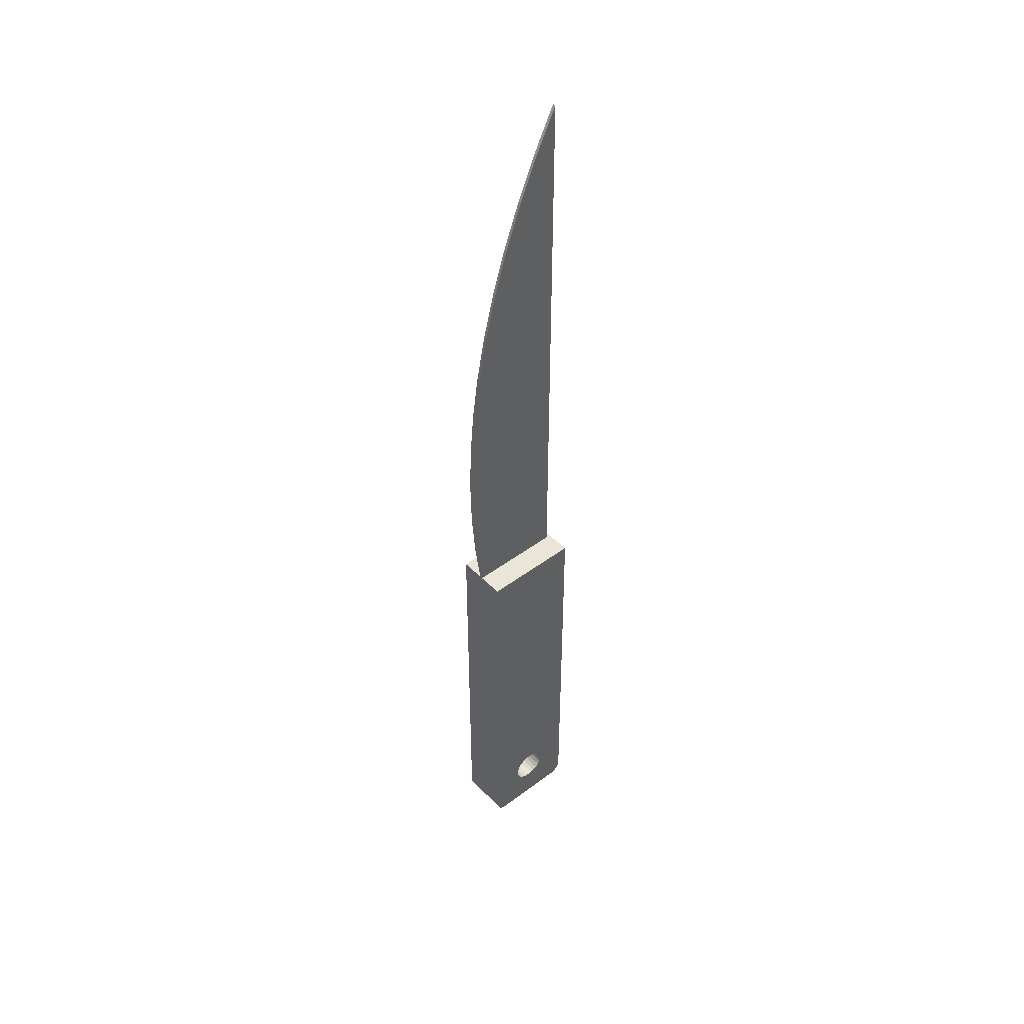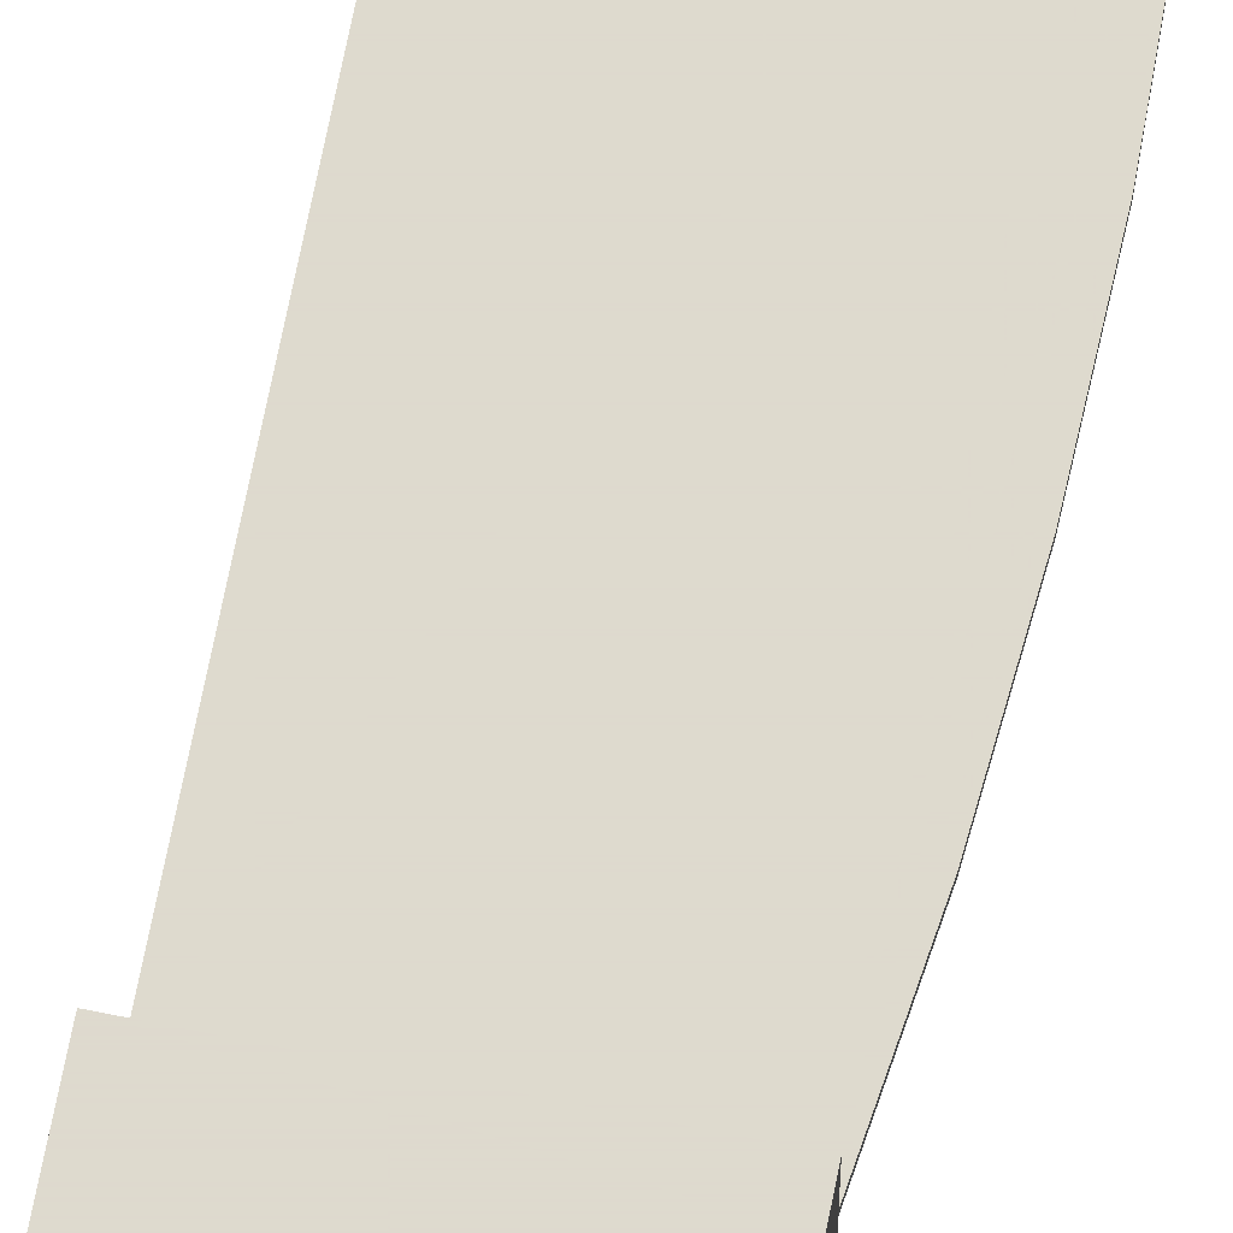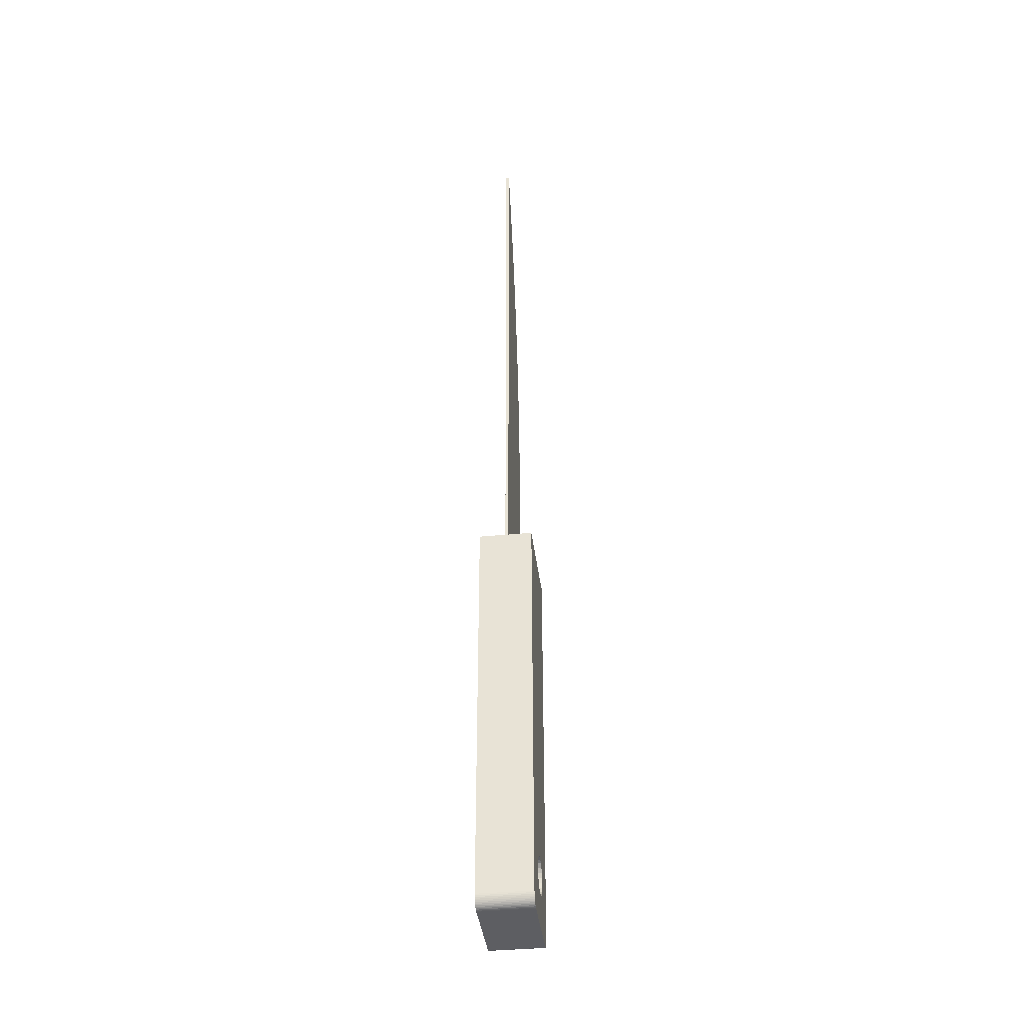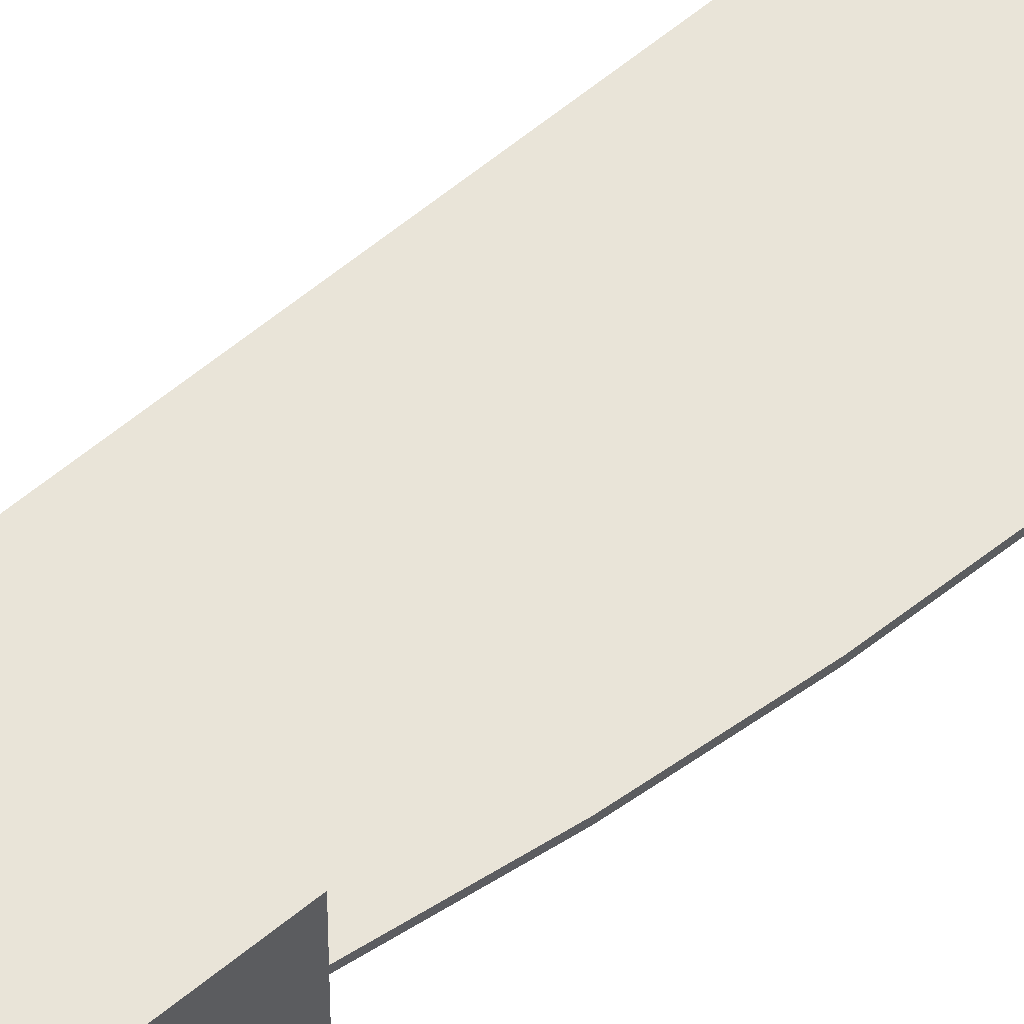
<metadata>
{"format":"obj","ext":"obj","renderer":"f3d","projection":"perspective","resolution":1024,"background":"white","views":[{"elev":45.8,"azim":139.2,"up":"+Y"},{"elev":71.3,"azim":11.4,"up":"+Z"},{"elev":-38.8,"azim":-83.1,"up":"+Y"},{"elev":60.3,"azim":49.8,"up":"+Z"}]}
</metadata>
<code>
v 2.009 -4.316 0.108
v 2.006 -4.319 -0.1143
v 2.009 -4.316 -0.1143
v 2.006 -4.319 0.108
v 1.845 -4.182 0.108
v 1.863 -4.172 -0.1143
v 1.845 -4.182 -0.1143
v 1.863 -4.172 0.108
v 1.877 -4.159 -0.1143
v 1.877 -4.159 0.108
v 1.888 -4.142 0.108
v 1.888 -4.142 -0.1143
v 1.894 -4.123 0.108
v 1.894 -4.123 -0.1143
v 1.894 -4.103 0.108
v 1.894 -4.103 -0.1143
v 1.89 -4.084 0.108
v 1.89 -4.084 -0.1143
v 1.881 -4.066 0.108
v 1.881 -4.066 -0.1143
v 1.867 -4.051 0.108
v 1.867 -4.051 -0.1143
v 1.85 -4.041 -0.1143
v 1.85 -4.041 0.108
v 1.831 -4.035 -0.1143
v 1.831 -4.035 0.108
v 1.811 -4.034 -0.1143
v 1.811 -4.034 0.108
v 1.792 -4.039 -0.1143
v 1.792 -4.039 0.108
v 1.774 -4.048 -0.1143
v 1.774 -4.048 0.108
v 2.064 -2.204 -0.00635
v 2.048 -2.404 0.00635
v 2.048 -2.404 -0.00635
v 2.064 -2.204 0.00635
v 2.045 -1.602 -0.00635
v 2.062 -1.802 0.00635
v 2.062 -1.802 -0.00635
v 2.045 -1.602 0.00635
v 2.017 -1.403 -0.00635
v 2.017 -1.403 0.00635
v 1.978 -1.206 -0.00635
v 1.978 -1.206 0.00635
v 1.929 -1.011 -0.00635
v 1.929 -1.011 0.00635
v 2.068 -2.003 -0.00635
v 2.068 -2.003 0.00635
v 1.628 -2.603 0.00635
v 1.628 -0.2667 0.00635
v 2.022 -2.603 0.00635
v 1.718 -0.4463 0.00635
v 1.799 -0.6306 0.00635
v 1.869 -0.819 0.00635
v 1.628 -0.2667 -0.00635
v 1.718 -0.4463 -0.00635
v 1.799 -0.6306 -0.00635
v 1.869 -0.819 -0.00635
v 1.76 -4.062 -0.1143
v 1.76 -4.062 0.108
v 1.749 -4.079 0.108
v 1.749 -4.079 -0.1143
v 1.743 -4.098 0.108
v 1.743 -4.098 -0.1143
v 1.743 -4.117 0.108
v 1.743 -4.117 -0.1143
v 1.747 -4.137 0.108
v 1.747 -4.137 -0.1143
v 1.756 -4.154 0.108
v 1.756 -4.154 -0.1143
v 1.77 -4.169 0.108
v 1.77 -4.169 -0.1143
v 1.787 -4.18 -0.1143
v 1.787 -4.18 0.108
v 1.806 -4.185 -0.1143
v 1.806 -4.185 0.108
v 1.826 -4.186 -0.1143
v 1.826 -4.186 0.108
v 2.022 -2.603 -0.00635
v 1.628 -2.603 -0.00635
v 1.658 -4.324 -0.1143
v 1.993 -4.324 -0.1143
v 1.609 -4.276 -0.1143
v 1.609 -2.603 -0.1143
v 1.61 -4.282 -0.1143
v 2.022 -2.603 -0.1143
v 1.612 -4.288 -0.1143
v 1.614 -4.294 -0.1143
v 1.617 -4.299 -0.1143
v 1.621 -4.304 -0.1143
v 1.625 -4.309 -0.1143
v 1.629 -4.313 -0.1143
v 1.635 -4.317 -0.1143
v 1.64 -4.32 -0.1143
v 1.646 -4.322 -0.1143
v 1.652 -4.323 -0.1143
v 1.996 -4.323 -0.1143
v 2 -4.322 -0.1143
v 2.003 -4.321 -0.1143
v 2.012 -4.314 -0.1143
v 2.014 -4.311 -0.1143
v 2.017 -4.308 -0.1143
v 2.018 -4.305 -0.1143
v 2.02 -4.302 -0.1143
v 2.021 -4.298 -0.1143
v 2.022 -4.295 -0.1143
v 1.996 -4.323 0.108
v 1.993 -4.324 0.108
v 2 -4.322 0.108
v 2.003 -4.321 0.108
v 1.646 -4.322 0.108
v 1.64 -4.32 0.108
v 1.652 -4.323 0.108
v 1.658 -4.324 0.108
v 1.635 -4.317 0.108
v 1.629 -4.313 0.108
v 2.018 -4.305 0.108
v 2.02 -4.302 0.108
v 2.017 -4.308 0.108
v 1.609 -2.603 0.108
v 2.022 -2.603 0.108
v 2.022 -4.295 0.108
v 2.014 -4.311 0.108
v 2.021 -4.298 0.108
v 2.012 -4.314 0.108
v 1.609 -4.276 0.108
v 1.61 -4.282 0.108
v 1.612 -4.288 0.108
v 1.614 -4.294 0.108
v 1.617 -4.299 0.108
v 1.621 -4.304 0.108
v 1.625 -4.309 0.108
f 1 2 3
f 3 2 1
f 3 2 1
f 2 1 4
f 2 1 4
f 2 1 4
f 5 6 7
f 5 6 7
f 5 6 7
f 6 5 8
f 6 5 8
f 6 5 8
f 8 9 6
f 8 9 6
f 8 9 6
f 9 8 10
f 9 8 10
f 9 8 10
f 11 9 10
f 11 9 10
f 11 9 10
f 9 11 12
f 9 11 12
f 9 11 12
f 13 12 11
f 13 12 11
f 13 12 11
f 12 13 14
f 12 13 14
f 12 13 14
f 15 14 13
f 15 14 13
f 15 14 13
f 14 15 16
f 14 15 16
f 14 15 16
f 17 16 15
f 17 16 15
f 17 16 15
f 16 17 18
f 16 17 18
f 16 17 18
f 19 18 17
f 19 18 17
f 19 18 17
f 18 19 20
f 18 19 20
f 18 19 20
f 21 20 19
f 21 20 19
f 21 20 19
f 20 21 22
f 20 21 22
f 20 21 22
f 21 23 22
f 21 23 22
f 21 23 22
f 23 21 24
f 23 21 24
f 23 21 24
f 24 25 23
f 24 25 23
f 24 25 23
f 25 24 26
f 25 24 26
f 25 24 26
f 26 27 25
f 26 27 25
f 26 27 25
f 27 26 28
f 27 26 28
f 27 26 28
f 28 29 27
f 28 29 27
f 28 29 27
f 29 28 30
f 29 28 30
f 29 28 30
f 30 31 29
f 30 31 29
f 30 31 29
f 31 30 32
f 31 30 32
f 31 30 32
f 33 34 35
f 33 34 35
f 33 34 35
f 34 33 36
f 34 33 36
f 34 33 36
f 37 38 39
f 37 38 39
f 37 38 39
f 38 37 40
f 38 37 40
f 38 37 40
f 41 40 37
f 41 40 37
f 41 40 37
f 40 41 42
f 40 41 42
f 40 41 42
f 43 42 41
f 43 42 41
f 43 42 41
f 42 43 44
f 42 43 44
f 42 43 44
f 45 44 43
f 45 44 43
f 45 44 43
f 44 45 46
f 44 45 46
f 44 45 46
f 47 36 33
f 47 36 33
f 47 36 33
f 36 47 48
f 36 47 48
f 36 47 48
f 49 50 51
f 49 50 51
f 49 50 51
f 52 51 50
f 52 51 50
f 52 51 50
f 53 51 52
f 53 51 52
f 53 51 52
f 53 51 54
f 53 51 54
f 53 51 54
f 54 51 46
f 54 51 46
f 54 51 46
f 46 51 44
f 46 51 44
f 46 51 44
f 44 51 42
f 44 51 42
f 44 51 42
f 42 51 40
f 42 51 40
f 42 51 40
f 40 51 34
f 40 51 34
f 40 51 34
f 40 34 38
f 40 34 38
f 40 34 38
f 38 34 36
f 38 34 36
f 38 34 36
f 38 36 48
f 38 36 48
f 38 36 48
f 55 52 56
f 55 52 56
f 55 52 56
f 50 55 52
f 50 55 52
f 50 55 52
f 56 53 57
f 56 53 57
f 56 53 57
f 53 56 52
f 53 56 52
f 53 56 52
f 57 54 58
f 57 54 58
f 57 54 58
f 54 57 53
f 54 57 53
f 54 57 53
f 58 46 45
f 58 46 45
f 58 46 45
f 46 58 54
f 46 58 54
f 46 58 54
f 32 59 31
f 32 59 31
f 32 59 31
f 59 32 60
f 59 32 60
f 59 32 60
f 59 61 62
f 59 61 62
f 59 61 62
f 61 59 60
f 61 59 60
f 61 59 60
f 62 63 64
f 62 63 64
f 62 63 64
f 63 62 61
f 63 62 61
f 63 62 61
f 64 65 66
f 64 65 66
f 64 65 66
f 65 64 63
f 65 64 63
f 65 64 63
f 66 67 68
f 66 67 68
f 66 67 68
f 67 66 65
f 67 66 65
f 67 66 65
f 68 69 70
f 68 69 70
f 68 69 70
f 69 68 67
f 69 68 67
f 69 68 67
f 70 71 72
f 70 71 72
f 70 71 72
f 71 70 69
f 71 70 69
f 71 70 69
f 71 73 72
f 71 73 72
f 71 73 72
f 73 71 74
f 73 71 74
f 73 71 74
f 74 75 73
f 74 75 73
f 74 75 73
f 75 74 76
f 75 74 76
f 75 74 76
f 76 77 75
f 76 77 75
f 76 77 75
f 77 76 78
f 77 76 78
f 77 76 78
f 78 7 77
f 78 7 77
f 78 7 77
f 7 78 5
f 7 78 5
f 7 78 5
f 39 48 47
f 39 48 47
f 39 48 47
f 48 39 38
f 48 39 38
f 48 39 38
f 49 79 80
f 49 79 80
f 49 79 80
f 79 49 51
f 79 49 51
f 79 49 51
f 35 51 79
f 35 51 79
f 35 51 79
f 51 35 34
f 51 35 34
f 51 35 34
f 49 80 50
f 49 80 50
f 49 80 50
f 55 50 80
f 55 50 80
f 55 50 80
f 66 68 81
f 66 68 81
f 66 68 81
f 70 81 68
f 70 81 68
f 70 81 68
f 72 81 70
f 72 81 70
f 72 81 70
f 82 81 72
f 82 81 72
f 82 81 72
f 73 82 72
f 73 82 72
f 73 82 72
f 75 82 73
f 75 82 73
f 75 82 73
f 77 82 75
f 77 82 75
f 77 82 75
f 7 82 77
f 7 82 77
f 7 82 77
f 6 82 7
f 6 82 7
f 6 82 7
f 9 82 6
f 9 82 6
f 9 82 6
f 12 82 9
f 12 82 9
f 12 82 9
f 14 82 12
f 14 82 12
f 14 82 12
f 16 82 14
f 16 82 14
f 16 82 14
f 83 84 85
f 83 84 85
f 83 84 85
f 86 85 84
f 86 85 84
f 86 85 84
f 87 85 86
f 87 85 86
f 87 85 86
f 88 87 86
f 88 87 86
f 88 87 86
f 89 88 86
f 89 88 86
f 89 88 86
f 90 89 86
f 90 89 86
f 90 89 86
f 91 90 86
f 91 90 86
f 91 90 86
f 92 91 86
f 92 91 86
f 92 91 86
f 93 92 86
f 93 92 86
f 93 92 86
f 94 93 86
f 94 93 86
f 94 93 86
f 95 94 86
f 95 94 86
f 95 94 86
f 96 95 86
f 96 95 86
f 96 95 86
f 81 96 86
f 81 96 86
f 81 96 86
f 64 81 86
f 64 81 86
f 64 81 86
f 66 81 64
f 66 81 64
f 66 81 64
f 62 64 86
f 62 64 86
f 62 64 86
f 59 62 86
f 59 62 86
f 59 62 86
f 31 59 86
f 31 59 86
f 31 59 86
f 29 31 86
f 29 31 86
f 29 31 86
f 27 29 86
f 27 29 86
f 27 29 86
f 25 27 86
f 25 27 86
f 25 27 86
f 23 25 86
f 23 25 86
f 23 25 86
f 22 23 86
f 22 23 86
f 22 23 86
f 20 22 86
f 20 22 86
f 20 22 86
f 18 20 86
f 18 20 86
f 18 20 86
f 16 18 86
f 16 18 86
f 16 18 86
f 82 16 86
f 82 16 86
f 82 16 86
f 97 82 86
f 97 82 86
f 97 82 86
f 98 97 86
f 98 97 86
f 98 97 86
f 99 98 86
f 99 98 86
f 99 98 86
f 2 99 86
f 2 99 86
f 2 99 86
f 3 2 86
f 3 2 86
f 3 2 86
f 100 3 86
f 100 3 86
f 100 3 86
f 101 100 86
f 101 100 86
f 101 100 86
f 102 101 86
f 102 101 86
f 102 101 86
f 103 102 86
f 103 102 86
f 103 102 86
f 104 103 86
f 104 103 86
f 104 103 86
f 105 104 86
f 105 104 86
f 105 104 86
f 106 105 86
f 106 105 86
f 106 105 86
f 56 80 55
f 56 80 55
f 56 80 55
f 80 56 79
f 80 56 79
f 80 56 79
f 79 56 57
f 79 56 57
f 79 56 57
f 79 57 58
f 79 57 58
f 79 57 58
f 79 58 45
f 79 58 45
f 79 58 45
f 79 45 43
f 79 45 43
f 79 45 43
f 79 43 41
f 79 43 41
f 79 43 41
f 79 41 37
f 79 41 37
f 79 41 37
f 79 37 35
f 79 37 35
f 79 37 35
f 35 37 39
f 35 37 39
f 35 37 39
f 35 39 33
f 35 39 33
f 35 39 33
f 33 39 47
f 33 39 47
f 33 39 47
f 107 82 97
f 107 82 97
f 107 82 97
f 82 107 108
f 82 107 108
f 82 107 108
f 109 97 98
f 109 97 98
f 109 97 98
f 97 109 107
f 97 109 107
f 97 109 107
f 110 98 99
f 110 98 99
f 110 98 99
f 98 110 109
f 98 110 109
f 98 110 109
f 4 99 2
f 4 99 2
f 4 99 2
f 99 4 110
f 99 4 110
f 99 4 110
f 111 94 95
f 111 94 95
f 111 94 95
f 94 111 112
f 94 111 112
f 94 111 112
f 113 95 96
f 113 95 96
f 113 95 96
f 95 113 111
f 95 113 111
f 95 113 111
f 114 96 81
f 114 96 81
f 114 96 81
f 96 114 113
f 96 114 113
f 96 114 113
f 108 81 82
f 108 81 82
f 108 81 82
f 81 108 114
f 81 108 114
f 81 108 114
f 112 93 94
f 112 93 94
f 112 93 94
f 93 112 115
f 93 112 115
f 93 112 115
f 115 92 93
f 115 92 93
f 115 92 93
f 92 115 116
f 92 115 116
f 92 115 116
f 104 117 103
f 104 117 103
f 104 117 103
f 117 104 118
f 117 104 118
f 117 104 118
f 103 119 102
f 103 119 102
f 103 119 102
f 119 103 117
f 119 103 117
f 119 103 117
f 84 80 86
f 84 80 86
f 84 80 86
f 80 84 120
f 80 84 120
f 80 84 120
f 80 120 49
f 80 120 49
f 80 120 49
f 49 120 51
f 49 120 51
f 49 120 51
f 51 120 121
f 51 120 121
f 51 120 121
f 79 86 80
f 79 86 80
f 79 86 80
f 86 122 106
f 86 122 106
f 86 122 106
f 122 86 121
f 122 86 121
f 122 86 121
f 121 86 79
f 121 86 79
f 121 86 79
f 121 79 51
f 121 79 51
f 121 79 51
f 102 123 101
f 102 123 101
f 102 123 101
f 123 102 119
f 123 102 119
f 123 102 119
f 106 124 105
f 106 124 105
f 106 124 105
f 124 106 122
f 124 106 122
f 124 106 122
f 105 118 104
f 105 118 104
f 105 118 104
f 118 105 124
f 118 105 124
f 118 105 124
f 125 3 100
f 125 3 100
f 125 3 100
f 3 125 1
f 3 125 1
f 3 125 1
f 101 125 100
f 101 125 100
f 101 125 100
f 125 101 123
f 125 101 123
f 125 101 123
f 120 83 126
f 120 83 126
f 120 83 126
f 83 120 84
f 83 120 84
f 83 120 84
f 126 85 127
f 126 85 127
f 126 85 127
f 85 126 83
f 85 126 83
f 85 126 83
f 127 87 128
f 127 87 128
f 127 87 128
f 87 127 85
f 87 127 85
f 87 127 85
f 128 88 129
f 128 88 129
f 128 88 129
f 88 128 87
f 88 128 87
f 88 128 87
f 129 89 130
f 129 89 130
f 129 89 130
f 89 129 88
f 89 129 88
f 89 129 88
f 130 90 131
f 130 90 131
f 130 90 131
f 90 130 89
f 90 130 89
f 90 130 89
f 131 91 132
f 131 91 132
f 131 91 132
f 91 131 90
f 91 131 90
f 91 131 90
f 116 91 92
f 116 91 92
f 116 91 92
f 91 116 132
f 91 116 132
f 91 116 132
f 114 67 65
f 114 67 65
f 114 67 65
f 67 114 69
f 67 114 69
f 67 114 69
f 69 114 71
f 69 114 71
f 69 114 71
f 71 114 108
f 71 114 108
f 71 114 108
f 71 108 74
f 71 108 74
f 71 108 74
f 74 108 76
f 74 108 76
f 74 108 76
f 76 108 78
f 76 108 78
f 76 108 78
f 78 108 5
f 78 108 5
f 78 108 5
f 5 108 8
f 5 108 8
f 5 108 8
f 8 108 10
f 8 108 10
f 8 108 10
f 10 108 11
f 10 108 11
f 10 108 11
f 11 108 13
f 11 108 13
f 11 108 13
f 13 108 15
f 13 108 15
f 13 108 15
f 127 120 126
f 127 120 126
f 127 120 126
f 120 127 121
f 120 127 121
f 120 127 121
f 121 127 128
f 121 127 128
f 121 127 128
f 121 128 129
f 121 128 129
f 121 128 129
f 121 129 130
f 121 129 130
f 121 129 130
f 121 130 131
f 121 130 131
f 121 130 131
f 121 131 132
f 121 131 132
f 121 131 132
f 121 132 116
f 121 132 116
f 121 132 116
f 121 116 115
f 121 116 115
f 121 116 115
f 121 115 112
f 121 115 112
f 121 115 112
f 121 112 111
f 121 112 111
f 121 112 111
f 121 111 113
f 121 111 113
f 121 111 113
f 121 113 114
f 121 113 114
f 121 113 114
f 121 114 63
f 121 114 63
f 121 114 63
f 63 114 65
f 63 114 65
f 63 114 65
f 121 63 61
f 121 63 61
f 121 63 61
f 121 61 60
f 121 61 60
f 121 61 60
f 121 60 32
f 121 60 32
f 121 60 32
f 121 32 30
f 121 32 30
f 121 32 30
f 121 30 28
f 121 30 28
f 121 30 28
f 121 28 26
f 121 28 26
f 121 28 26
f 121 26 24
f 121 26 24
f 121 26 24
f 121 24 21
f 121 24 21
f 121 24 21
f 121 21 19
f 121 21 19
f 121 21 19
f 121 19 17
f 121 19 17
f 121 19 17
f 121 17 15
f 121 17 15
f 121 17 15
f 121 15 108
f 121 15 108
f 121 15 108
f 121 108 107
f 121 108 107
f 121 108 107
f 121 107 109
f 121 107 109
f 121 107 109
f 121 109 110
f 121 109 110
f 121 109 110
f 121 110 4
f 121 110 4
f 121 110 4
f 121 4 1
f 121 4 1
f 121 4 1
f 121 1 125
f 121 1 125
f 121 1 125
f 121 125 123
f 121 125 123
f 121 125 123
f 121 123 119
f 121 123 119
f 121 123 119
f 121 119 117
f 121 119 117
f 121 119 117
f 121 117 118
f 121 117 118
f 121 117 118
f 121 118 124
f 121 118 124
f 121 118 124
f 121 124 122
f 121 124 122
f 121 124 122

</code>
